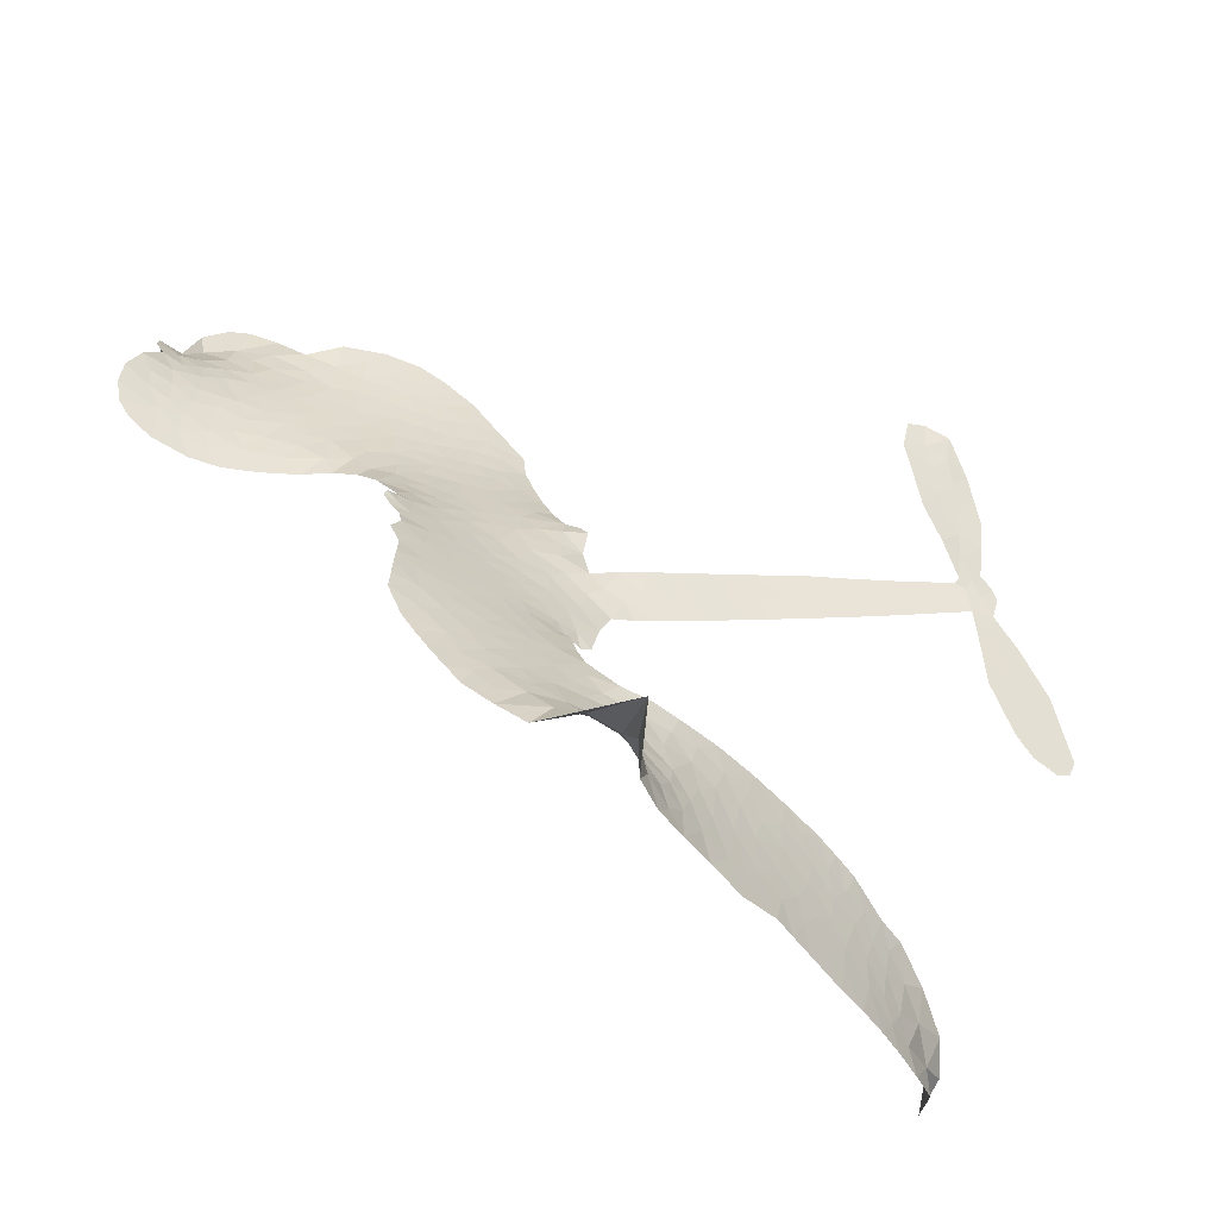
<metadata>
{"format":"obj","ext":"obj","renderer":"f3d","projection":"perspective","resolution":1024,"background":"white","views":[{"elev":-46.7,"azim":-29.6,"up":"+Y"}]}
</metadata>
<code>
v 1.908 0.6992 0.2257
v 1.942 0.7701 0.2142
v 1.993 0.8298 0.1893
v 1.981 0.8921 0.1564
v 1.996 0.9466 0.1258
v 2.045 1.012 0
v 2.095 1.048 0.102
v 2.145 1.064 0.135
v 2.189 1.062 0.1547
v 2.247 1.034 0.1819
v 2.299 0.978 0.2241
v 2.373 1.015 0.2597
v 2.469 1.024 0.2811
v 2.547 1.011 0.2947
v 2.605 0.9821 0.3046
v 2.675 0.9253 0.3194
v 2.785 0.7643 0.357
v 2.784 0.6999 0.3705
v 2.829 0.4625 0.4716
v 2.855 0.4518 0.486
v 2.869 0.4294 0.5
v 2.858 0.2722 0.5272
v 3.343 0.4456 0.6118
v 3.682 0.5428 0.6795
v 3.69 0.5545 0.6864
v 3.591 0.7086 0.7179
v 3.544 0.8731 0.7338
v 3.56 0.9524 0.7382
v 3.607 0.9688 0.741
v 3.665 0.9484 0.75
v 3.716 0.8644 0.73
v 3.75 0.7417 0.7164
v 3.748 0.587 0.6913
v 3.778 0.5669 0.6867
v 3.792 0.5388 0.6845
v 3.776 0.4823 0.6806
v 3.834 0.4093 0.6797
v 3.901 0.2943 0.6797
v 3.939 0.1214 0.6797
v 3.919 0.07753 0.6797
v 3.885 0.06254 0.6797
v 3.828 0.08537 0.6797
v 3.789 0.1339 0.6797
v 3.737 0.2594 0.6797
v 3.721 0.4724 0.6784
v 2.897 0.1412 0.5463
v 2.837 -0.002273 0.5748
v 2.811 -0.01678 0.5774
v 2.768 -0.004731 0.5876
v 2.759 -0.01988 0.6008
v 2.77 -0.03518 0.6103
v 2.773 -0.155 0.669
v 2.828 -0.2182 0.7013
v 2.961 -0.2338 0.6935
v 3.337 -0.2727 0.5832
v 3.442 -0.3046 0.546
v 3.529 -0.3491 0.5055
v 3.59 -0.3611 0.4795
v 3.74 -0.4695 0.3786
v 3.77 -0.5237 0.324
v 3.767 -0.5648 0.25
v 3.725 -0.598 0.3476
v 3.654 -0.6151 0.4048
v 3.397 -0.5978 0.5381
v 3.203 -0.5674 0.6229
v 3.104 -0.5847 0.662
v 3.016 -0.5703 0.6969
v 2.855 -0.583 0.7854
v 2.789 -0.5799 0.8353
v 2.711 -0.5593 1
v 2.596 -0.4962 0.7852
v 2.49 -0.3961 0.7241
v 2.393 -0.2089 0.6592
v 2.371 -0.129 0.64
v 2.414 0.08287 0.5732
v 2.401 0.1392 0.5548
v 2.429 0.1867 0.5366
v 2.435 0.2337 0.5138
v 2.408 0.3022 0.488
v 2.418 0.3242 0.4836
v 2.442 0.3347 0.475
v 2.445 0.3558 0.4601
v 2.427 0.4488 0.3966
v 2.398 0.4879 0.3579
v 2.355 0.5015 0.3262
v 2.134 0.4611 0.2586
v 2.069 0.4616 0.2511
v 1.987 0.4847 0.2439
v 1.934 0.524 0.2394
v 1.909 0.5637 0.2368
v 1.898 0.6299 0.2319
v 3.309 0.3076 0.5994
v 3.707 0.5336 0.682
v 2.478 0.3367 0.4707
v 2.732 -0.0001953 0.5938
v 2.769 -0.09535 0.6381
v 2.44 0.3014 0.4874
v 2.818 0.4192 0.4858
v 2.861 0.07126 0.5622
v 3.515 0.3905 0.6359
v 3.723 0.5635 0.688
v 3.618 0.4317 0.6569
v 3.67 0.4521 0.6682
v 2.421 0.2681 0.4976
v 2.757 0.03365 0.5788
v 3.641 0.6315 0.7066
v 3.75 0.5295 0.6836
v 3.693 0.6107 0.6984
v 3.714 -0.5402 0.3594
v 3.88 0.121 0.6797
v 2.492 0.4055 0.4356
v 2.733 -0.04435 0.6142
v 2.463 0.2648 0.5014
v 1.991 0.588 0.2382
v 2.163 0.9835 0.1552
v 2.397 0.5654 0.3324
v 2.855 0.3552 0.5019
v 2.805 0.02731 0.574
v 3.513 0.4945 0.6416
v 3.597 0.5188 0.6585
v 2.677 0.05209 0.5787
v 2.736 0.447 0.4567
v 2.498 0.2023 0.5268
v 2.476 0.5165 0.378
v 2.792 0.09142 0.5604
v 3.679 0.497 0.6737
v 2.646 -0.02646 0.6088
v 3.632 0.4838 0.6633
v 3.582 0.4691 0.6528
v 2.476 0.1266 0.5563
v 3.543 -0.4571 0.4835
v 3.729 0.366 0.6798
v 3.604 0.9022 0.7367
v 3.749 0.6643 0.7065
v 3.92 0.2078 0.6797
v 2.085 0.8933 0.1614
v 3.567 0.4112 0.6462
v 3.552 -0.4019 0.4878
v 3.759 0.4217 0.6796
v 3.446 -0.4093 0.5314
v 3.666 -0.4151 0.436
v 3.607 -0.4418 0.4558
v 2.522 0.8917 0.2996
v 2.829 -0.4606 0.7746
v 1.965 0.6558 0.2303
v 2.101 0.5669 0.2508
v 2.101 0.9863 0.111
v 2.605 0.3413 0.4757
v 2.663 -0.1294 0.6496
v 3.567 0.7909 0.7265
v 3.687 0.6726 0.709
v 2.033 0.8696 0.1686
v 2.083 0.7781 0.2103
v 2.08 0.8357 0.189
v 2.185 0.8125 0.2197
v 2.14 0.8598 0.1922
v 3.525 -0.6055 0.4788
v 3.665 -0.487 0.4135
v 2.551 0.9483 0.2993
v 2.664 0.727 0.3529
v 2.825 -0.5251 0.8021
v 2.101 0.5093 0.2536
v 2.243 0.4818 0.2803
v 2.039 0.5387 0.2454
v 2.54 0.3574 0.4638
v 2.721 -0.1274 0.6517
v 2.7 -0.2134 0.6851
v 2.13 0.8065 0.2092
v 2.158 0.7104 0.2398
v 2.233 0.9009 0.2106
v 2.141 0.9235 0.1665
v 2.478 0.9502 0.2852
v 2.602 0.8871 0.3145
v 2.729 0.7301 0.3597
v 2.935 -0.574 0.7377
v 2.754 -0.4904 0.8371
v 2.532 0.2848 0.4939
v 2.601 0.4622 0.4282
v 2.194 0.8647 0.2071
v 2.269 0.8255 0.2406
v 2.73 0.8443 0.3381
v 2.485 0.4613 0.4059
v 2.875 -0.4951 0.7629
v 2.925 -0.4016 0.7213
v 2.554 0.4186 0.4387
v 2.698 0.7853 0.3449
v 2.804 0.5775 0.4135
v 2.536 0.4846 0.4069
v 2.657 0.8421 0.329
v 2.57 0.6068 0.3697
v 2.692 0.6201 0.3864
v 2.535 0.5494 0.3811
v 2.727 0.6717 0.3747
v 2.619 0.5438 0.4007
v 2.476 0.6205 0.3427
v 2.794 0.6377 0.3907
v 2.486 0.5692 0.3617
v 2.746 0.5966 0.4009
v 2.688 0.5555 0.408
v 2.749 0.5365 0.4239
v 2.694 0.4929 0.4322
v 2.816 0.519 0.4395
v 2.663 0.4255 0.4521
v 2.766 0.4915 0.4445
v 2.427 0.5261 0.3566
v 2.682 0.006993 0.5947
v 2.629 0.02274 0.5908
v 2.598 0.1128 0.5591
v 2.543 -0.03297 0.6117
v 3.662 0.8889 0.7369
v 3.619 0.8355 0.7299
v 3.634 0.7654 0.722
v 2.06 0.6522 0.2361
v 2.049 0.5956 0.2418
v 2.735 0.2992 0.5029
v 2.013 0.761 0.211
v 2.291 0.5867 0.2908
v 2.764 -0.2093 0.6893
v 2.741 -0.3091 0.7251
v 2.786 -0.2646 0.7096
v 2.727 -0.2594 0.705
v 2.62 -0.2751 0.7037
v 2.679 -0.2966 0.7171
v 2.839 -0.3466 0.7315
v 2.61 -0.3804 0.7473
v 2.798 -0.3133 0.7248
v 2.759 -0.3884 0.7615
v 2.872 -0.2798 0.71
v 2.631 -0.3288 0.7274
v 2.44 -0.3038 0.6901
v 2.685 -0.3772 0.7569
v 2.232 0.9682 0.1933
v 2.193 0.9342 0.1846
v 2.424 0.9803 0.2717
v 2.362 0.942 0.2538
v 2.422 0.9125 0.2745
v 2.354 0.8536 0.2617
v 2.64 0.9535 0.3118
v 2.596 0.9353 0.3078
v 2.758 -0.541 0.8842
v 2.675 -0.4908 0.8518
v 2.239 0.7445 0.2505
v 2.702 0.8845 0.3281
v 2.55 0.7722 0.3236
v 2.54 0.1494 0.5464
v 2.531 0.07948 0.5721
v 2.634 0.2167 0.5222
v 2.566 0.2089 0.5242
v 2.609 0.1672 0.5395
v 2.683 0.1263 0.5533
v 2.489 -0.1394 0.6463
v 3.647 0.7109 0.7155
v 3.691 0.7495 0.7185
v 3.733 0.8031 0.7232
v 3.677 0.8206 0.7269
v 2.012 0.6345 0.2347
v 2.015 0.6977 0.2253
v 2.078 0.7139 0.2266
v 2.798 0.3119 0.5093
v 2.714 0.3739 0.4783
v 2.038 0.8061 0.1974
v 2.34 0.5555 0.3121
v 2.354 0.6297 0.3038
v 2.299 0.4917 0.2987
v 2.18 0.5371 0.2655
v 2.26 0.5372 0.2851
v 2.219 0.595 0.2703
v 2.262 0.6648 0.2714
v 2.777 -0.4396 0.7878
v 2.826 -0.4028 0.7543
v 2.712 -0.4336 0.7952
v 2.646 -0.4337 0.7847
v 2.913 -0.3356 0.7124
v 3.153 -0.2452 0.6428
v 2.937 -0.2836 0.7002
v 2.984 -0.3309 0.6932
v 3.058 -0.2372 0.6703
v 2.997 -0.3956 0.6962
v 2.966 -0.4516 0.7136
v 3.112 -0.3506 0.6548
v 3.003 -0.2779 0.6848
v 2.911 -0.4533 0.7373
v 2.994 -0.509 0.7058
v 3.046 -0.3563 0.6767
v 3.073 -0.2968 0.666
v 3.069 -0.5173 0.6752
v 3.14 -0.3002 0.6458
v 3.091 -0.4325 0.6647
v 3.23 -0.3748 0.6146
v 3.029 -0.448 0.6883
v 3.246 -0.2575 0.6131
v 3.174 -0.3475 0.6342
v 3.15 -0.4044 0.6426
v 3.229 -0.3142 0.6166
v 3.159 -0.4902 0.6397
v 3.314 -0.3505 0.5857
v 2.894 -0.2246 0.7027
v 2.301 0.9096 0.2353
v 2.231 0.7928 0.2374
v 2.19 0.7616 0.2343
v 2.281 0.7758 0.2548
v 2.321 0.8113 0.2592
v 2.296 0.7162 0.2708
v 2.413 0.7761 0.2913
v 2.335 0.7573 0.2734
v 2.361 0.6961 0.2928
v 2.418 0.6569 0.3173
v 2.425 0.6071 0.3315
v 2.492 0.705 0.3253
v 2.419 0.7167 0.3044
v 2.594 0.8226 0.3226
v 2.532 0.8307 0.3098
v 2.613 0.7631 0.337
v 2.459 0.8478 0.291
v 2.482 0.7821 0.3071
v 2.567 0.7026 0.3424
v 2.585 0.05909 0.5786
v 2.538 0.02346 0.5919
v 2.39 -0.0223 0.6113
v 2.47 0.04202 0.5866
v 2.402 0.03074 0.5936
v 2.442 -0.005172 0.6036
v 2.438 -0.08231 0.628
v 2.646 0.0903 0.5663
v 2.728 0.08776 0.5645
v 2.759 0.1492 0.5454
v 2.428 -0.1561 0.6483
v 2.556 -0.3137 0.7103
v 1.962 0.7166 0.2217
v 2.803 0.3664 0.4951
v 2.656 0.3675 0.472
v 2.609 0.4008 0.4535
v 2.664 0.296 0.4968
v 2.761 0.4061 0.4769
v 2.189 0.4717 0.2675
v 2.303 0.6345 0.2876
v 2.214 0.6953 0.2543
v 2.17 0.6439 0.2533
v 2.116 0.6688 0.2406
v 3.123 -0.5318 0.6543
v 3.216 -0.4445 0.6182
v 2.304 0.8602 0.2449
v 2.408 0.861 0.2761
v 2.525 0.658 0.3446
v 2.5 -0.07871 0.6271
v 2.575 -0.1226 0.6437
v 2.38 -0.07565 0.6271
v 2.825 0.1381 0.5475
v 2.848 0.1979 0.5353
v 2.696 0.1841 0.5342
v 2.763 0.2198 0.5264
v 2.754 0.349 0.4925
v 2.601 0.2759 0.4999
v 2.155 0.5891 0.2572
v 3.221 -0.5071 0.6153
v 3.3 -0.5808 0.5793
v 3.327 -0.4736 0.5739
v 3.251 -0.5736 0.6006
v 3.283 -0.52 0.5895
v 3.347 -0.5361 0.5625
v 3.27 -0.4654 0.5968
v 3.305 -0.4122 0.5858
v 3.413 -0.4854 0.538
v 3.374 -0.3942 0.561
v 3.418 -0.3559 0.5482
v 3.475 -0.3644 0.525
v 3.39 -0.2882 0.5649
v 3.103 0.2243 0.5668
v 3.101 0.3589 0.5732
v 2.806 0.2485 0.5228
v 2.701 0.2431 0.5162
v 3.404 -0.5411 0.5385
v 3.487 -0.5298 0.5021
v 3.461 -0.6014 0.5102
v 3.594 -0.5173 0.4493
v 3.366 -0.3328 0.569
v 3 0.1827 0.5522
v 3.539 -0.5116 0.4787
v 3.589 -0.6103 0.4437
v 3.563 -0.5619 0.4618
v 3.625 -0.5659 0.4252
v 2.979 0.3155 0.5547
v 2.885 0.2307 0.5374
v 2.918 0.2939 0.5441
v 3.843 0.1903 0.6797
v 3.872 0.2426 0.6797
v 3.812 0.3105 0.6797
v 3.763 0.1967 0.6797
v 3.807 0.2435 0.6797
v 2.056 0.9464 0.1157
v 2.679 -0.07381 0.6274
v 2.617 -0.07923 0.6288
v 2.631 0.6029 0.3826
v 2.651 0.6645 0.3671
v 2.642 0.4987 0.4213
v 2.543 -0.4465 0.7518
v 2.549 -0.3869 0.7348
v 3.287 -0.3005 0.5978
v 2.481 -0.2269 0.6725
v 2.553 -0.2431 0.685
v 2.619 -0.2007 0.6748
v 2.528 -0.1874 0.6639
v 2.664 -0.1775 0.6685
v 2.577 -0.1717 0.6614
v 3.374 -0.4469 0.5572
v 3.479 -0.466 0.5116
v 3.501 -0.4182 0.5075
v 2.97 0.246 0.5506
v 2.949 0.162 0.5468
v 3.037 0.2395 0.5592
v 3.04 0.3372 0.564
v 3.206 0.2659 0.5828
v 3.083 0.2871 0.5674
v 3.155 0.2451 0.5747
v 3.222 0.4022 0.5922
v 3.156 0.3156 0.5786
v 3.223 0.333 0.5888
v 3.161 0.3805 0.5826
v 3.258 0.2868 0.591
v 3.868 0.3518 0.6797
v 3.79 0.3674 0.6797
v 3.733 0.3127 0.6797
v 2.594 0.6576 0.3594
v 2.416 -0.2565 0.6737
v 2.499 -0.2864 0.6931
v 2.464 -0.3502 0.7075
v 2.516 -0.3467 0.7149
v 2.933 0.2106 0.545
v 3.428 0.4701 0.6259
v 3.482 0.4417 0.6334
v 3.412 0.3491 0.6169
v 3.464 0.3698 0.6262
v 3.418 0.4099 0.6213
v 3.36 0.3844 0.6111
v 3.283 0.4239 0.6019
v 3.278 0.3618 0.5981
v 2.939 -0.5011 0.7309
v 2.892 -0.5452 0.7601
f 112 206 391
f 186 160 174
f 75 130 76
f 203 122 201
f 105 121 206
f 45 107 93
f 51 50 112
f 123 78 77
f 89 88 114
f 125 118 99
f 1 91 145
f 162 164 87
f 25 108 106
f 43 42 110
f 80 79 97
f 126 93 24
f 58 138 142
f 179 299 180
f 128 129 102
f 105 125 325
f 52 166 167
f 143 159 172
f 240 176 70
f 142 138 131
f 176 240 161
f 223 231 219
f 59 158 109
f 95 112 50
f 117 21 98
f 113 94 97
f 97 104 113
f 104 78 113
f 349 383 22
f 166 112 391
f 105 95 49
f 74 73 327
f 51 112 96
f 82 94 111
f 107 34 101
f 52 218 53
f 323 345 322
f 203 260 122
f 90 89 114
f 167 221 218
f 145 256 257
f 91 90 114
f 298 232 170
f 98 19 334
f 282 183 437
f 77 76 130
f 4 3 152
f 152 5 4
f 56 365 366
f 45 126 103
f 115 9 8
f 8 7 147
f 45 139 36
f 106 151 252
f 147 7 6
f 381 158 375
f 114 145 91
f 246 208 245
f 136 154 156
f 10 9 115
f 19 122 334
f 205 83 124
f 17 174 18
f 84 205 116
f 165 111 94
f 182 83 111
f 162 146 164
f 239 15 159
f 206 207 127
f 129 137 102
f 236 234 235
f 350 250 326
f 172 159 14
f 180 302 342
f 126 45 93
f 322 318 320
f 239 238 15
f 211 150 212
f 5 152 390
f 136 152 154
f 25 93 101
f 31 30 210
f 107 45 36
f 124 192 197
f 161 183 144
f 119 430 137
f 120 119 129
f 296 364 376
f 359 361 355
f 287 274 285
f 363 373 406
f 276 285 281
f 50 49 95
f 53 218 220
f 275 54 297
f 49 48 118
f 126 128 103
f 274 287 294
f 58 57 138
f 78 123 113
f 407 406 131
f 118 105 49
f 375 158 142
f 68 161 69
f 61 109 62
f 421 139 132
f 109 60 59
f 166 52 96
f 423 394 160
f 60 109 61
f 348 349 351
f 85 84 116
f 141 58 142
f 162 87 86
f 43 110 385
f 134 32 151
f 386 385 135
f 110 42 41
f 110 135 385
f 102 103 128
f 57 366 407
f 40 110 41
f 40 39 110
f 421 387 420
f 119 137 129
f 141 158 59
f 37 36 139
f 105 206 95
f 47 118 48
f 94 81 97
f 95 206 112
f 430 433 432
f 432 100 430
f 413 416 369
f 82 81 94
f 177 165 94
f 98 20 19
f 98 21 20
f 97 79 104
f 63 62 109
f 108 151 106
f 117 330 259
f 210 133 211
f 93 107 101
f 83 82 111
f 259 22 117
f 348 99 46
f 47 99 118
f 24 93 25
f 132 139 45
f 35 34 107
f 126 24 128
f 101 34 33
f 118 125 105
f 130 123 77
f 115 8 147
f 128 24 120
f 108 101 33
f 27 133 28
f 108 33 134
f 255 253 254
f 185 111 165
f 28 133 29
f 133 30 29
f 129 128 120
f 110 39 135
f 159 15 14
f 145 114 256
f 193 160 394
f 101 108 25
f 389 388 385
f 36 35 107
f 168 154 153
f 81 80 97
f 372 373 363
f 151 108 134
f 214 114 164
f 145 257 329
f 163 265 335
f 179 233 171
f 390 6 5
f 147 390 171
f 113 123 177
f 177 123 248
f 209 346 392
f 397 396 225
f 261 154 152
f 27 150 211
f 253 252 151
f 152 136 390
f 3 2 216
f 168 169 300
f 261 152 3
f 168 156 154
f 261 153 154
f 234 236 172
f 179 156 155
f 147 171 115
f 64 374 372
f 375 380 381
f 141 142 158
f 142 131 375
f 172 14 13
f 143 173 239
f 308 205 197
f 196 198 187
f 283 175 67
f 161 144 176
f 264 266 163
f 214 146 213
f 85 262 264
f 262 85 116
f 114 88 164
f 87 164 88
f 177 94 113
f 332 148 331
f 112 166 96
f 166 149 403
f 346 209 345
f 223 219 221
f 169 168 153
f 155 156 168
f 265 162 86
f 162 265 146
f 179 180 170
f 11 10 232
f 136 156 171
f 171 156 179
f 12 234 13
f 172 13 234
f 173 311 189
f 189 311 313
f 16 173 189
f 200 198 199
f 288 280 284
f 183 282 144
f 270 184 224
f 70 176 241
f 245 248 123
f 148 165 177
f 188 194 192
f 188 182 185
f 179 155 299
f 179 170 233
f 299 300 242
f 301 302 180
f 188 192 124
f 17 181 186
f 83 182 124
f 438 161 68
f 437 283 279
f 288 290 286
f 220 226 228
f 332 165 148
f 188 185 178
f 17 186 174
f 189 186 181
f 174 193 18
f 185 182 111
f 202 187 200
f 182 188 124
f 16 189 243
f 311 173 312
f 189 313 186
f 194 190 192
f 18 193 196
f 194 188 178
f 190 195 197
f 160 193 174
f 198 196 193
f 122 204 201
f 393 194 199
f 160 313 316
f 304 314 343
f 190 197 192
f 198 193 191
f 197 195 308
f 199 191 393
f 198 191 199
f 395 194 178
f 198 200 187
f 201 200 199
f 204 19 202
f 395 199 194
f 201 395 203
f 332 178 185
f 204 202 200
f 260 331 333
f 201 204 200
f 19 204 122
f 83 205 84
f 197 205 124
f 207 206 121
f 206 127 391
f 324 317 207
f 130 320 246
f 250 350 249
f 123 130 245
f 127 207 209
f 207 121 324
f 30 133 210
f 133 27 211
f 150 26 212
f 210 211 255
f 252 212 26
f 253 255 212
f 146 354 339
f 258 153 216
f 146 214 164
f 256 214 213
f 353 247 333
f 348 46 349
f 2 1 329
f 216 257 258
f 307 263 308
f 354 267 338
f 52 167 218
f 221 220 218
f 221 167 223
f 269 270 227
f 219 226 220
f 53 220 228
f 167 222 223
f 219 220 221
f 402 400 404
f 328 225 229
f 222 229 223
f 269 227 271
f 226 227 224
f 224 273 228
f 397 72 396
f 71 70 241
f 227 226 219
f 226 224 228
f 223 229 231
f 144 269 176
f 273 224 184
f 297 53 228
f 399 251 327
f 231 229 225
f 400 402 399
f 426 427 425
f 71 241 272
f 219 231 227
f 10 115 232
f 233 115 171
f 170 232 233
f 115 233 232
f 11 235 12
f 234 12 235
f 11 232 298
f 236 143 172
f 235 11 298
f 235 237 343
f 299 301 180
f 237 302 304
f 143 239 159
f 173 16 238
f 173 238 239
f 70 69 240
f 161 240 69
f 176 269 271
f 271 231 272
f 338 268 337
f 262 263 217
f 314 312 143
f 189 181 243
f 316 313 244
f 246 245 130
f 249 248 245
f 319 322 321
f 318 207 317
f 250 249 208
f 215 260 333
f 249 245 208
f 248 247 353
f 250 208 324
f 247 248 249
f 325 250 324
f 325 326 250
f 230 399 424
f 400 222 401
f 106 252 26
f 253 151 32
f 255 254 31
f 212 252 253
f 210 255 31
f 253 32 254
f 212 255 211
f 214 256 114
f 257 256 213
f 257 213 258
f 216 2 329
f 339 258 213
f 169 153 258
f 330 117 98
f 326 351 350
f 331 260 203
f 259 330 352
f 3 216 261
f 153 261 216
f 263 262 116
f 266 264 262
f 310 304 305
f 301 242 303
f 265 266 267
f 266 262 217
f 267 266 217
f 265 163 266
f 268 267 217
f 268 338 267
f 263 336 217
f 268 303 337
f 270 269 144
f 227 231 271
f 270 144 282
f 227 270 224
f 272 231 225
f 176 271 241
f 272 225 396
f 241 271 272
f 184 278 276
f 228 273 275
f 276 284 285
f 285 274 277
f 273 276 275
f 284 276 278
f 184 276 273
f 54 275 281
f 175 283 437
f 276 281 275
f 279 184 282
f 278 184 279
f 437 279 282
f 290 288 284
f 376 398 296
f 277 54 281
f 282 184 270
f 438 183 161
f 66 286 67
f 67 286 283
f 279 290 278
f 284 280 285
f 285 280 287
f 277 281 285
f 340 65 295
f 278 290 284
f 292 287 280
f 294 287 292
f 340 286 66
f 341 293 295
f 292 280 293
f 358 359 355
f 279 283 290
f 286 290 283
f 293 280 288
f 291 294 398
f 294 292 289
f 295 293 288
f 289 292 293
f 294 289 296
f 294 291 274
f 340 288 286
f 293 341 289
f 361 362 341
f 365 376 364
f 342 170 180
f 275 297 228
f 237 235 298
f 300 299 155
f 301 299 242
f 168 300 155
f 337 300 169
f 242 337 303
f 342 302 237
f 305 301 303
f 311 312 244
f 336 303 268
f 307 310 306
f 301 305 302
f 305 303 306
f 303 336 306
f 304 302 305
f 307 306 263
f 305 306 310
f 308 263 116
f 307 195 309
f 308 116 205
f 195 307 308
f 309 344 316
f 309 244 315
f 307 309 310
f 315 310 309
f 312 173 143
f 313 311 244
f 314 143 236
f 315 312 314
f 244 309 316
f 186 313 160
f 343 314 236
f 315 314 304
f 315 304 310
f 244 312 315
f 344 309 195
f 393 394 423
f 208 246 317
f 318 317 246
f 75 320 130
f 207 318 209
f 323 251 345
f 320 318 246
f 320 321 322
f 322 319 323
f 320 75 321
f 318 322 209
f 347 74 323
f 327 323 74
f 317 324 208
f 325 324 121
f 105 325 121
f 326 325 125
f 348 326 125
f 350 247 249
f 230 425 399
f 323 327 251
f 427 397 328
f 73 399 327
f 145 329 1
f 216 329 257
f 334 330 98
f 215 352 260
f 332 331 203
f 331 148 333
f 178 332 203
f 332 185 165
f 353 333 148
f 371 247 350
f 122 260 334
f 334 260 352
f 336 263 306
f 265 86 335
f 268 217 336
f 300 337 242
f 337 169 338
f 169 258 339
f 265 354 146
f 146 339 213
f 169 339 338
f 65 340 66
f 288 340 295
f 65 355 295
f 341 295 355
f 237 298 342
f 170 342 298
f 235 343 236
f 304 343 237
f 195 190 344
f 423 344 190
f 346 345 251
f 322 345 209
f 399 425 400
f 391 392 149
f 99 348 125
f 323 319 347
f 413 410 368
f 259 370 22
f 215 351 370
f 326 348 351
f 371 333 247
f 370 351 349
f 371 215 333
f 259 352 215
f 334 352 330
f 148 177 353
f 248 353 177
f 267 354 265
f 339 354 338
f 360 363 357
f 289 341 362
f 357 359 360
f 358 356 359
f 364 140 365
f 360 359 356
f 355 65 358
f 361 359 357
f 356 64 360
f 364 405 140
f 361 357 362
f 355 361 341
f 357 363 405
f 289 362 296
f 360 64 372
f 374 157 373
f 296 362 364
f 362 357 405
f 366 365 140
f 398 376 55
f 366 140 407
f 56 366 57
f 417 415 418
f 365 56 367
f 428 384 383
f 22 370 349
f 215 370 259
f 350 351 371
f 215 371 351
f 373 157 380
f 363 360 372
f 378 375 131
f 373 378 406
f 372 374 373
f 381 380 379
f 365 367 376
f 55 376 367
f 377 410 408
f 46 383 349
f 406 378 131
f 373 380 378
f 63 381 379
f 380 375 378
f 157 379 380
f 63 109 381
f 158 381 109
f 408 382 384
f 22 383 384
f 386 135 38
f 377 408 428
f 428 46 409
f 385 386 389
f 387 386 38
f 389 44 388
f 421 420 37
f 422 44 387
f 386 387 389
f 43 385 388
f 44 389 387
f 171 390 136
f 6 390 147
f 392 391 127
f 166 391 149
f 209 392 127
f 149 392 346
f 394 393 191
f 190 194 393
f 193 394 191
f 423 160 316
f 203 395 178
f 199 395 201
f 272 396 71
f 222 328 229
f 328 397 225
f 291 398 55
f 294 296 398
f 400 328 222
f 401 222 167
f 399 402 251
f 167 403 401
f 404 149 346
f 404 400 401
f 346 251 402
f 166 403 167
f 404 403 149
f 404 401 403
f 346 402 404
f 140 405 363
f 362 405 364
f 407 131 138
f 363 406 140
f 407 138 57
f 140 406 407
f 410 377 368
f 413 411 410
f 428 408 384
f 382 408 410
f 413 414 416
f 382 410 411
f 369 411 413
f 416 414 412
f 436 434 435
f 413 368 414
f 417 416 412
f 92 436 419
f 418 369 416
f 417 419 436
f 139 421 37
f 417 418 416
f 417 412 419
f 387 38 420
f 422 421 132
f 344 423 316
f 421 422 387
f 393 423 190
f 72 397 427
f 399 73 424
f 400 425 328
f 425 427 328
f 425 230 426
f 72 427 426
f 46 428 383
f 377 428 409
f 119 429 430
f 137 430 100
f 432 433 431
f 429 23 433
f 434 431 433
f 433 430 429
f 434 433 23
f 415 417 436
f 92 431 434
f 434 436 92
f 434 23 435
f 415 436 435
f 437 183 438
f 68 175 438
f 437 438 175

</code>
